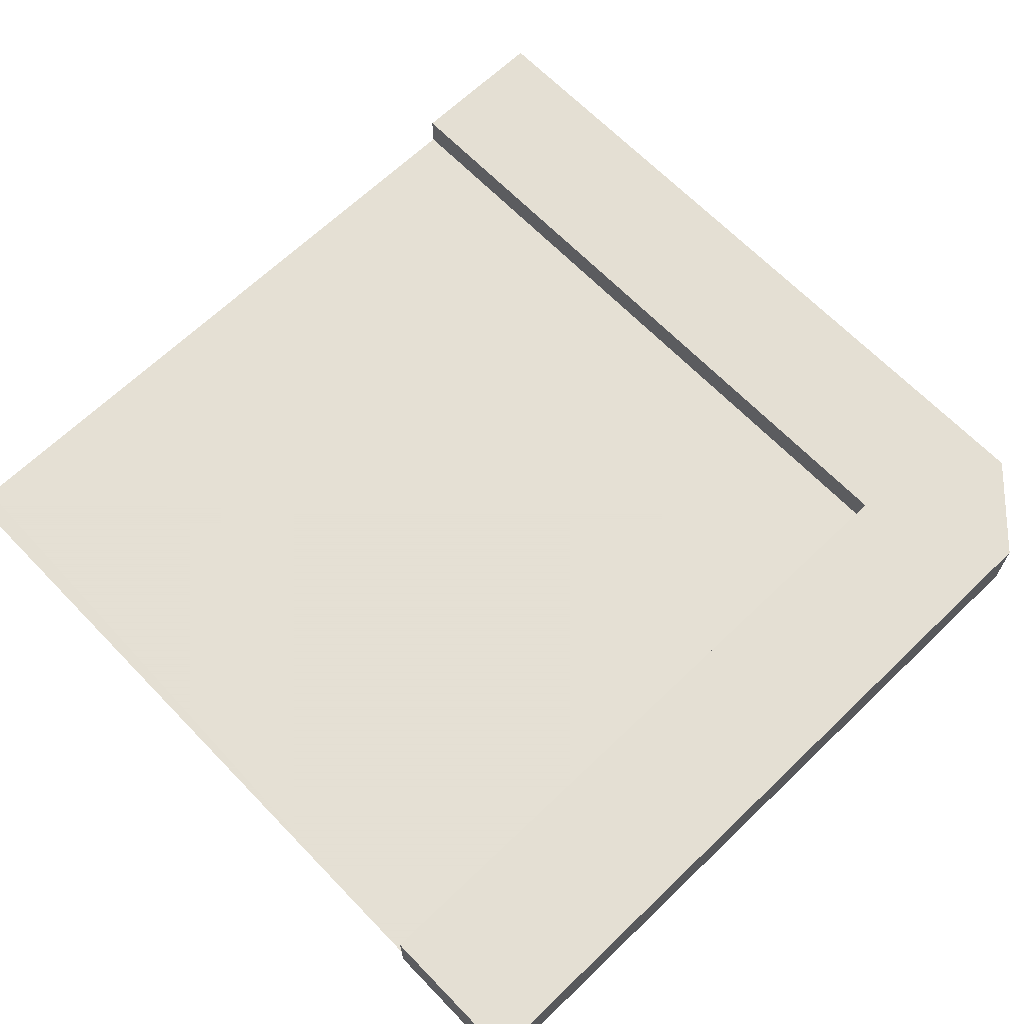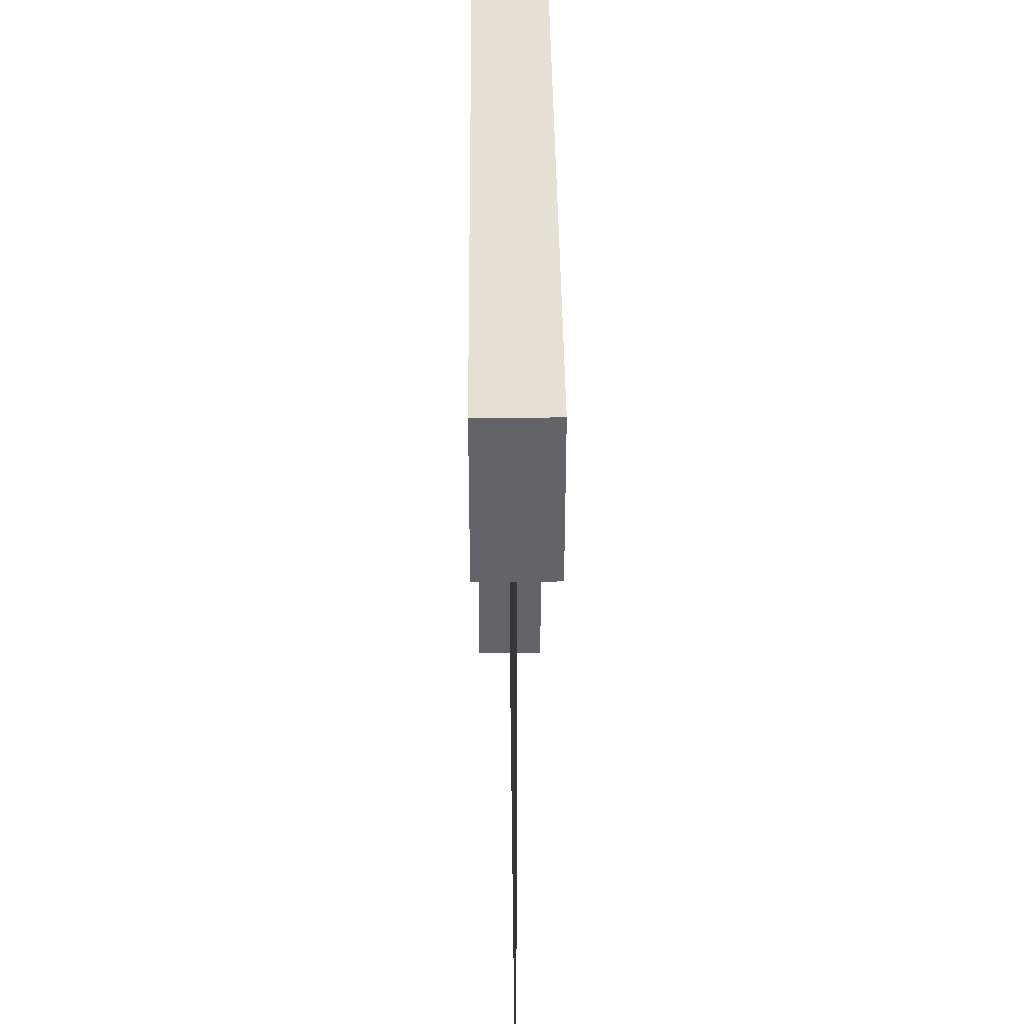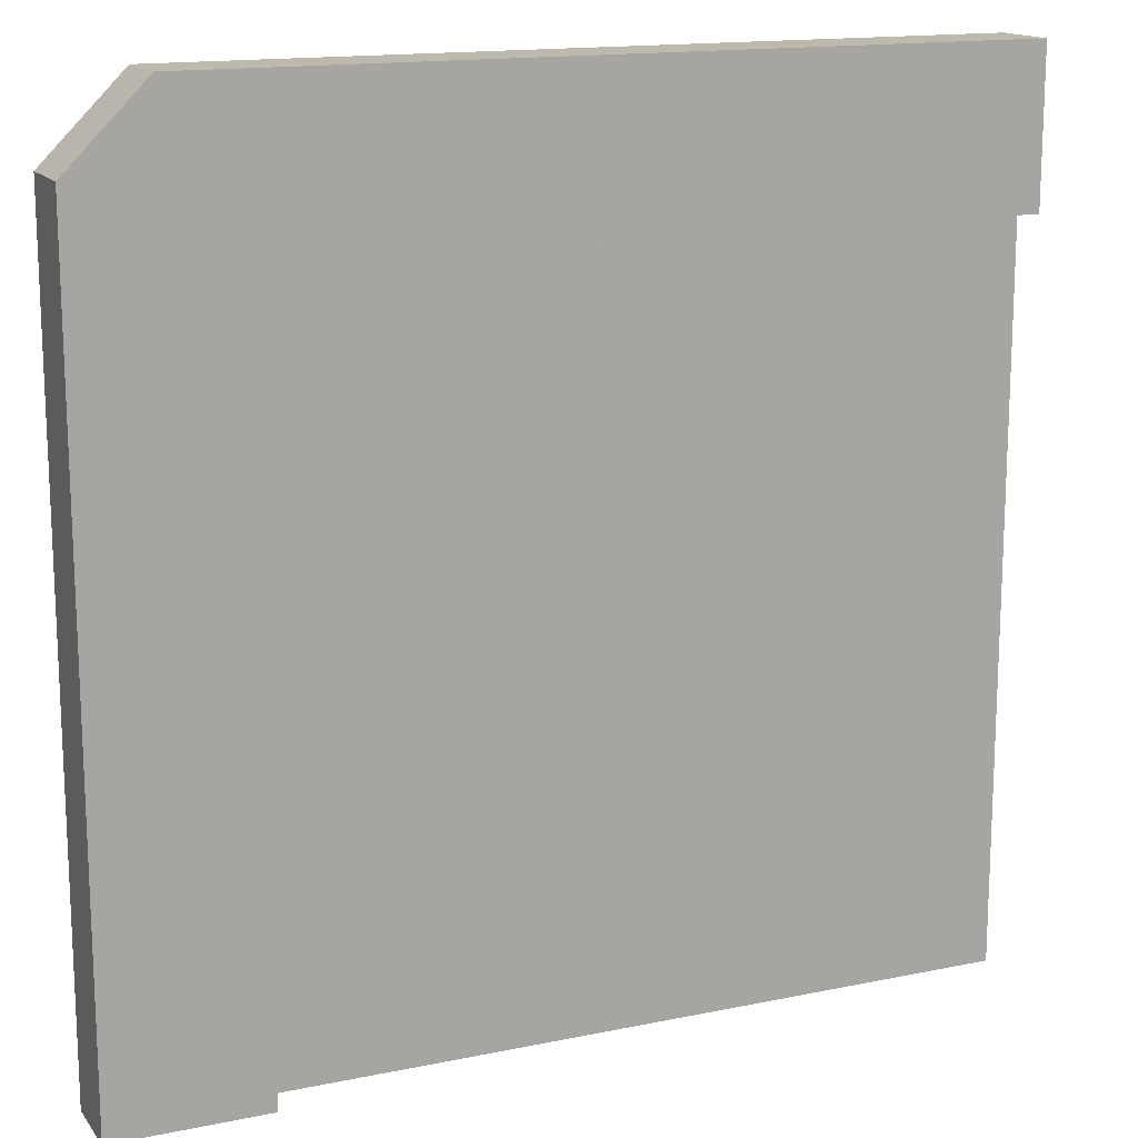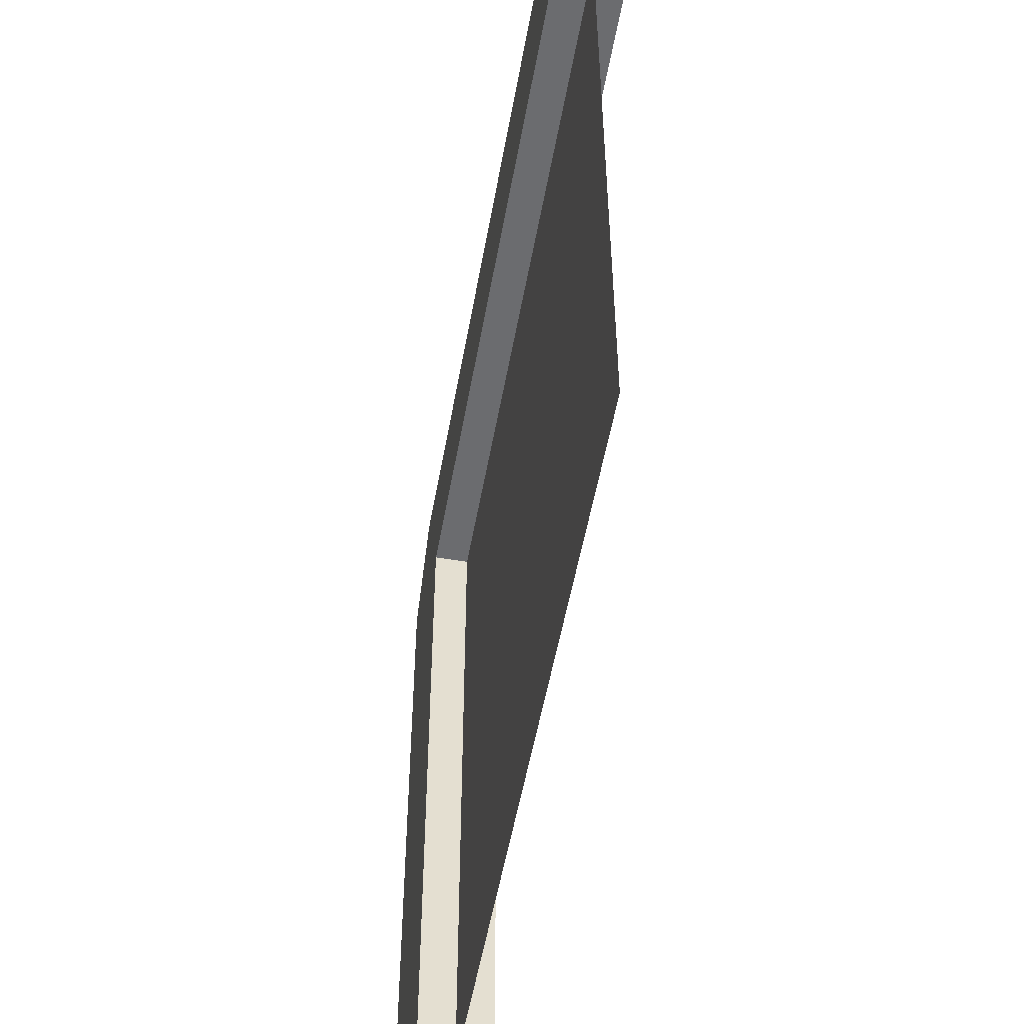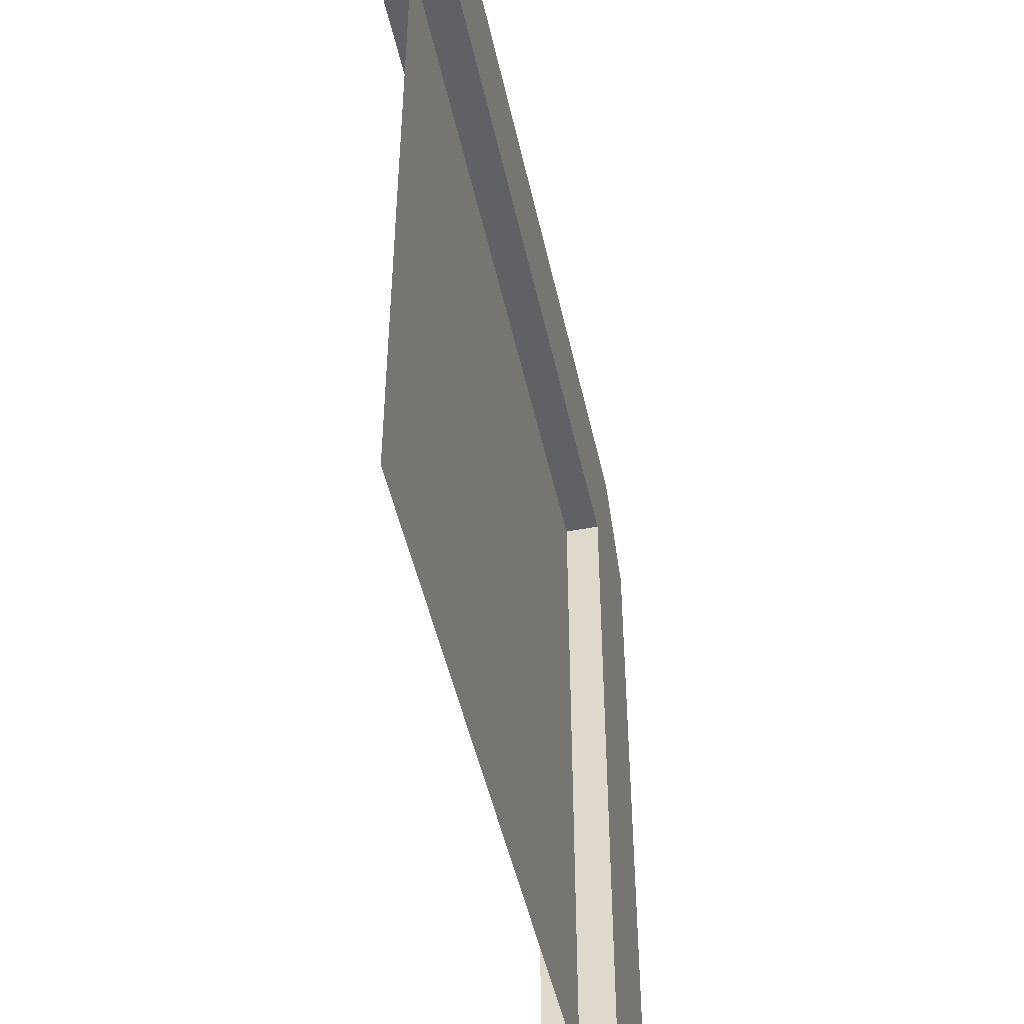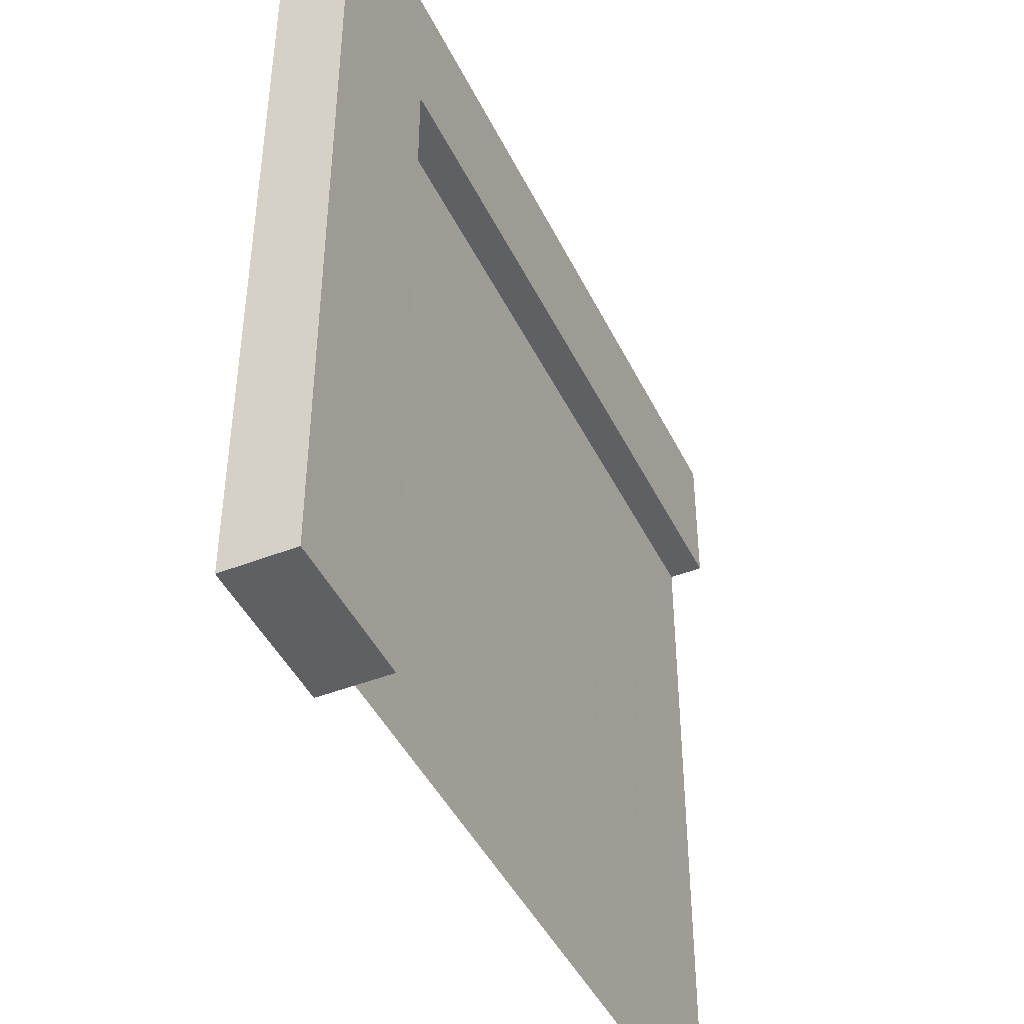
<metadata>
{"format":"obj","ext":"obj","renderer":"f3d","projection":"perspective","resolution":1024,"background":"white","views":[{"elev":66.1,"azim":-44.0,"up":"+Y"},{"elev":38.8,"azim":-90.5,"up":"+Z"},{"elev":15.2,"azim":156.2,"up":"+Z"},{"elev":-53.4,"azim":-100.1,"up":"+Z"},{"elev":-48.8,"azim":-77.7,"up":"+Z"},{"elev":-44.4,"azim":114.7,"up":"+Z"}]}
</metadata>
<code>
g metalTileConnectCorner
v 0 0.8 9.097
v 0 0 9.097
v -0.9031 0.8 10
v -0.9031 0 10
v 0 0.8 0
v 0 0 0
v -1.743 0 0
v -1.743 0.4 0
v -1.743 0 8.257
v -1.743 0.4 8.257
v -1.743 0.8 0
v -1.743 0.8 8.257
v -10 0 8.257
v -10 0.4 8.257
v -10 0.8 8.257
v -10 0 10
v -10 0.8 10
v -10 0.8 9.097
v -0.9031 0.8 0
v -0.9031 0.8 9.097
v -10 0.4 0
f 2 1 3
f 3 4 2
f 6 5 1
f 1 2 6
f 8 7 9
f 9 10 8
f 11 8 10
f 10 12 11
f 9 13 14
f 14 10 9
f 10 14 15
f 15 12 10
f 9 4 16
f 16 13 9
f 4 9 7
f 4 7 6
f 6 2 4
f 16 4 3
f 3 17 16
f 14 13 16
f 16 15 14
f 16 18 15
f 16 17 18
f 6 7 8
f 8 5 6
f 8 19 5
f 8 11 19
f 1 5 19
f 19 3 1
f 19 20 3
f 20 18 3
f 18 17 3
f 20 19 11
f 11 12 20
f 12 18 20
f 12 15 18
f 10 8 21
f 21 14 10
f 10 21 8
f 21 10 14

</code>
